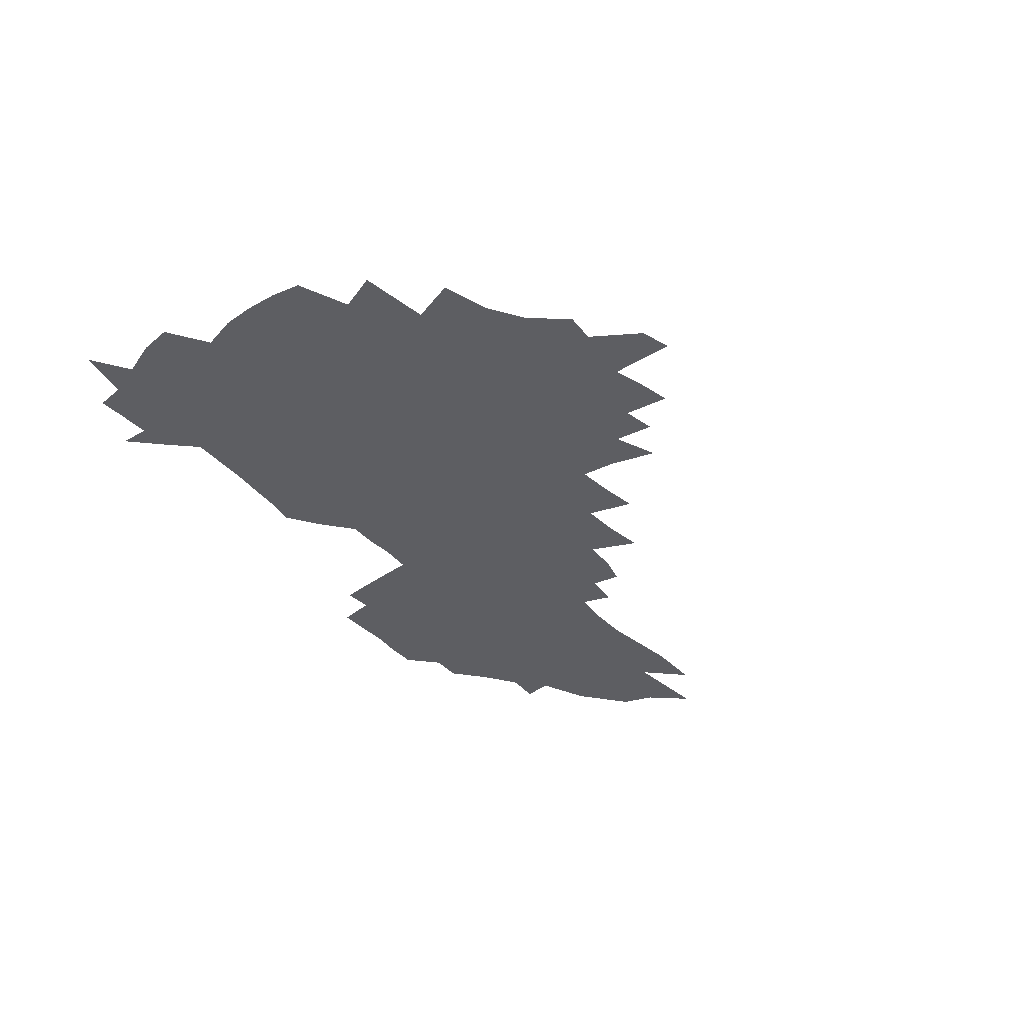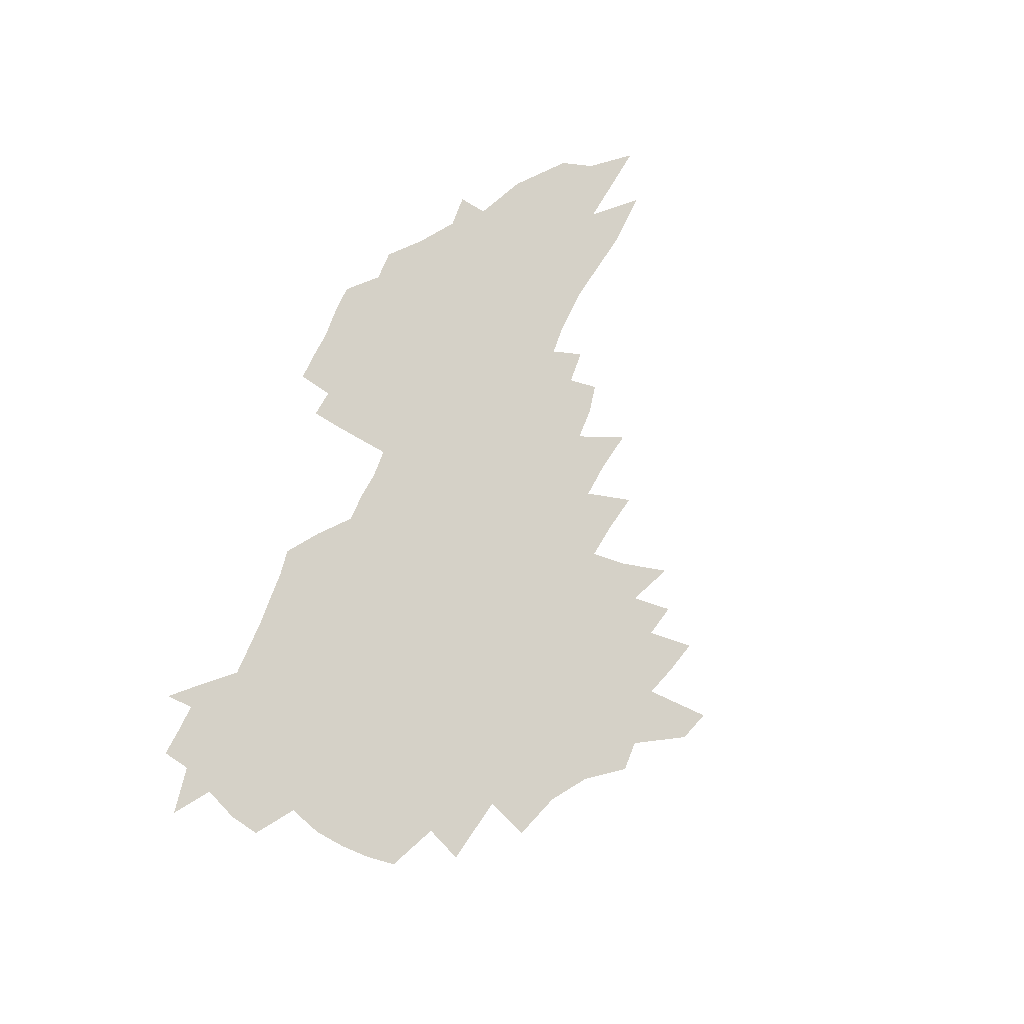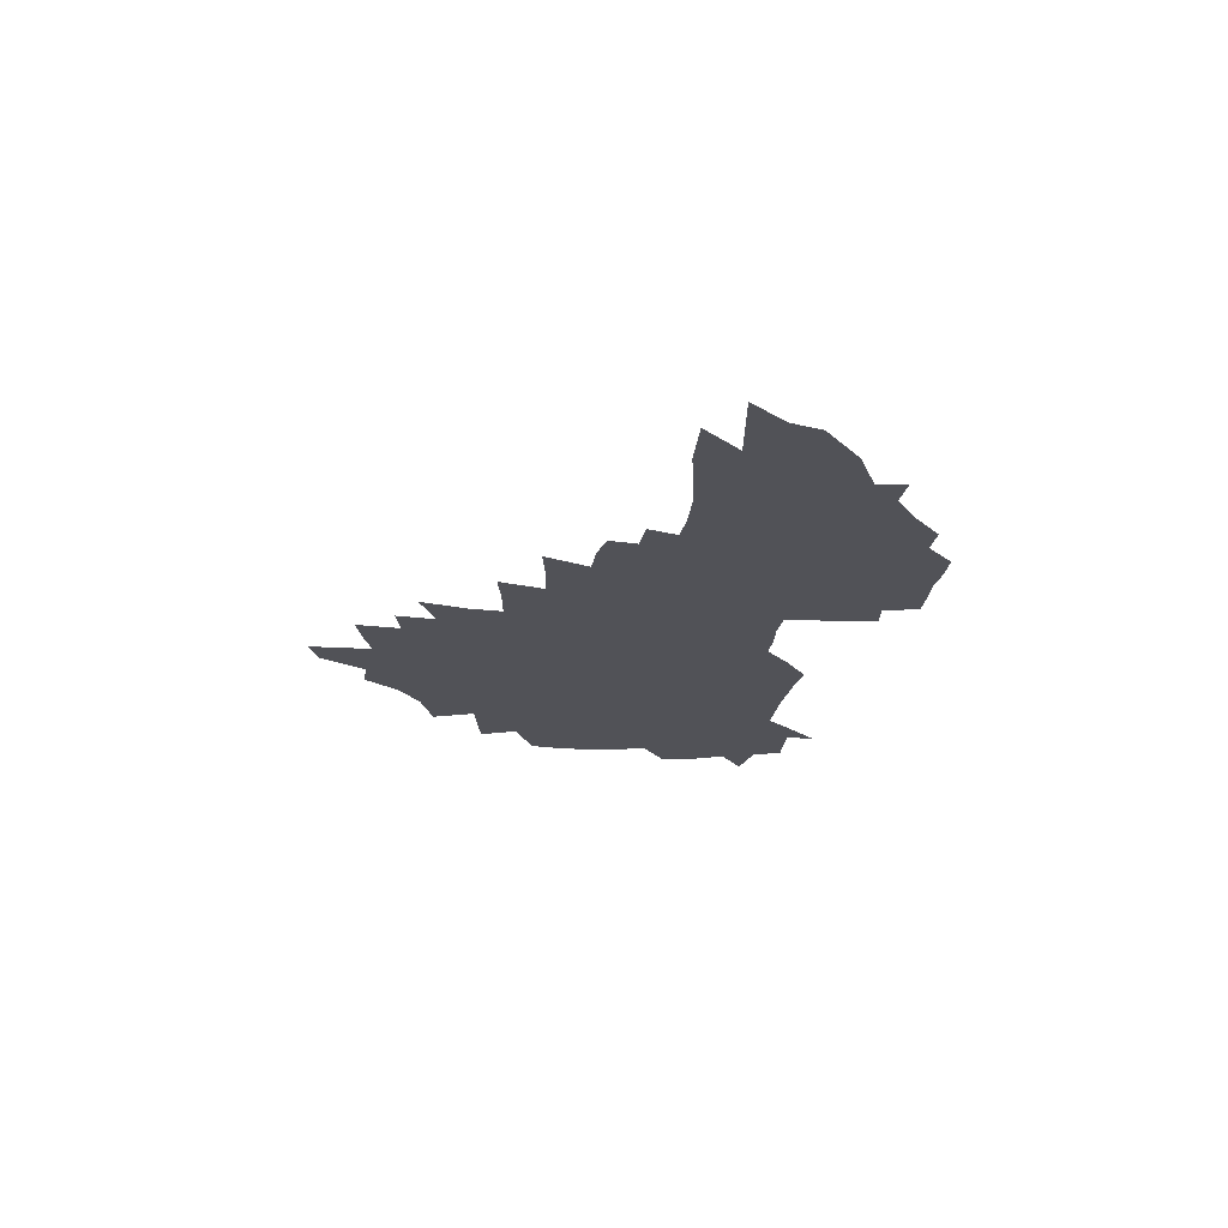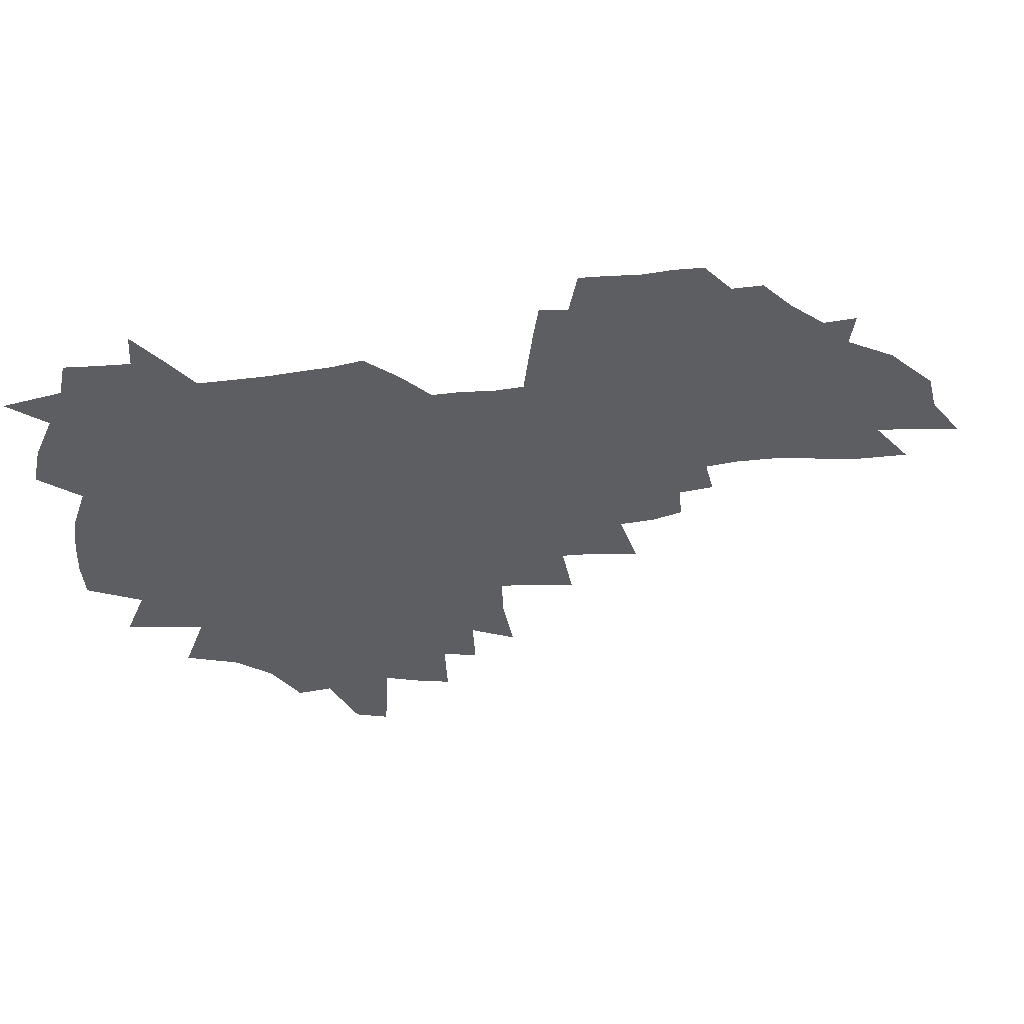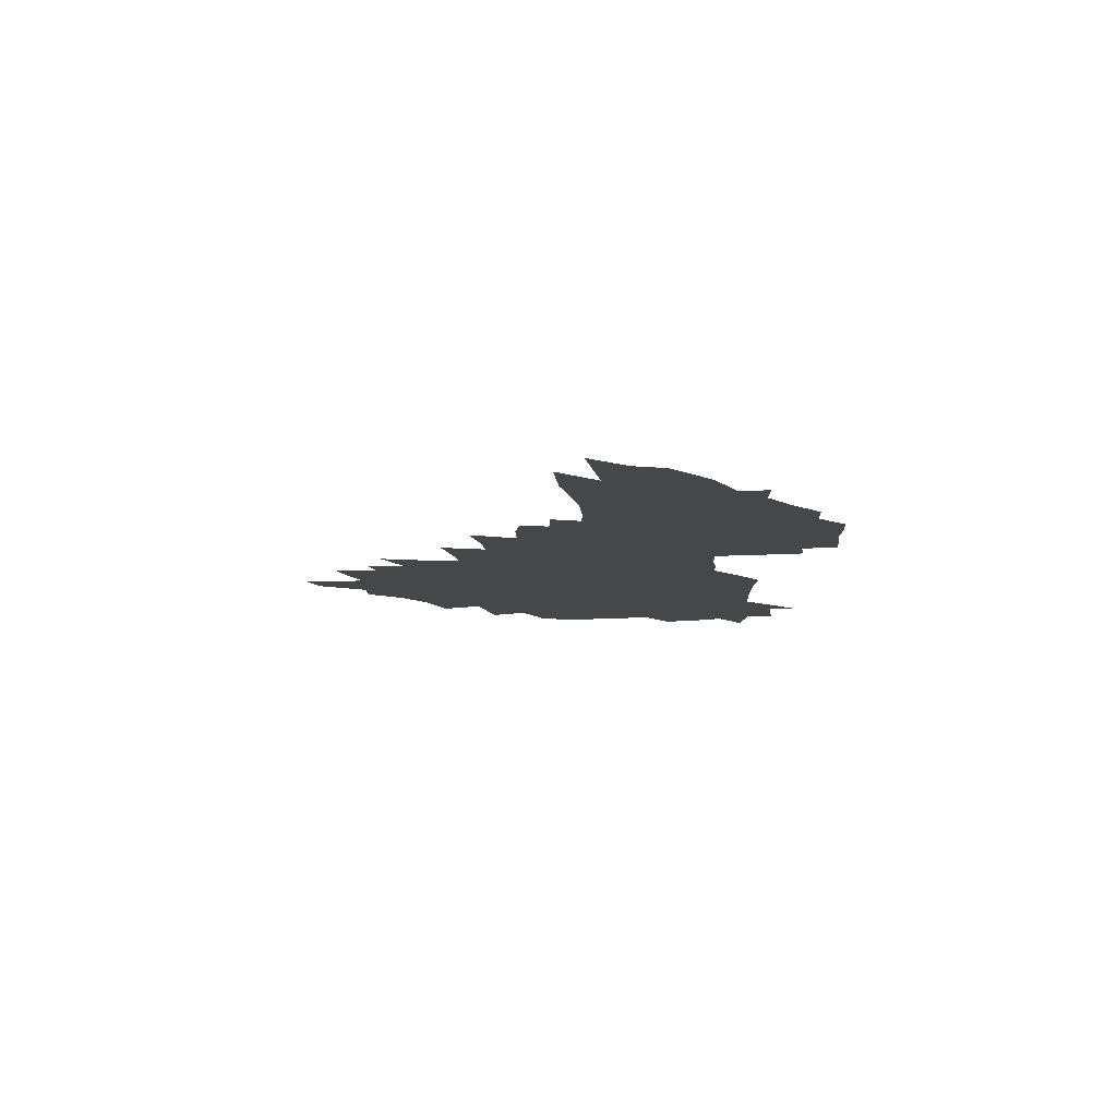
<metadata>
{"format":"obj","ext":"obj","renderer":"f3d","projection":"perspective","resolution":1024,"background":"white","views":[{"elev":-38.7,"azim":-56.1,"up":"+Z"},{"elev":79.0,"azim":-68.4,"up":"+Z"},{"elev":-21.5,"azim":80.5,"up":"+Z"},{"elev":45.6,"azim":-11.3,"up":"+Y"},{"elev":-10.5,"azim":90.9,"up":"+Z"}]}
</metadata>
<code>
v 204.5 267.2 0
v 210.8 221.7 0
v 214.2 237.2 0
v 222 253.8 0
v 229.2 270.3 0
v 232.2 284.3 0
v 222.9 146 0
v 221.4 160.7 0
v 221.7 175.8 0
v 223.7 191.2 0
v 229.5 207.5 0
v 233.1 223 0
v 234.9 238 0
v 238.9 253.5 0
v 243.3 268.8 0
v 246.1 282.7 0
v 238.7 116.1 0
v 246.9 134 0
v 249.5 149.2 0
v 249 163.5 0
v 246.3 177.8 0
v 246.3 192.6 0
v 247.3 207.5 0
v 251.6 223.2 0
v 252 237.8 0
v 253.9 252.5 0
v 256.6 266.9 0
v 260.5 281.5 0
v 261.2 295.7 0
v 263.9 87.77 0
v 272.4 108.5 0
v 272.3 123.2 0
v 277.7 139.4 0
v 280 153.2 0
v 274.9 166.1 0
v 269.4 179.6 0
v 264.8 193.6 0
v 267 208.3 0
v 268.8 223 0
v 269.2 237.5 0
v 270.8 252 0
v 272.9 266.4 0
v 274.6 280.5 0
v 286.7 78.96 0
v 292.2 98.11 0
v 292.4 112.4 0
v 293.3 126.9 0
v 295.3 141.6 0
v 294.3 154.6 0
v 295.5 167.9 0
v 290.5 181 0
v 286.6 194.7 0
v 285.6 208.7 0
v 283.9 222.9 0
v 285.1 237.1 0
v 285.6 251.3 0
v 287.1 265.5 0
v 303.5 66.32 0
v 307.1 85.42 0
v 306.7 99.17 0
v 308 114.3 0
v 309 128.7 0
v 310.6 143.1 0
v 309.4 155.7 0
v 310.8 169.1 0
v 310.1 181.8 0
v 306 195.2 0
v 305 208.7 0
v 303.4 222.6 0
v 301.9 236.7 0
v 302.2 250.8 0
v 302.4 264.9 0
v 316.5 48.06 0
v 320.1 70.27 0
v 321.1 86.23 0
v 321.7 100.9 0
v 322.3 115.4 0
v 323.2 129.7 0
v 325 144.7 0
v 325.7 157.7 0
v 324.5 169.9 0
v 324 182.7 0
v 323.4 195.5 0
v 321.6 208.8 0
v 321.6 222.1 0
v 319.3 236.1 0
v 318.2 250.2 0
v 317.7 264.4 0
v 331.6 48.17 0
v 334.5 71.6 0
v 335.4 87.55 0
v 335.6 101.8 0
v 337.1 117.8 0
v 337.2 131 0
v 337.5 144.2 0
v 337.7 157.5 0
v 338.5 171 0
v 337.9 183.2 0
v 337.1 195.8 0
v 335.7 209.1 0
v 335 222.5 0
v 334.4 236 0
v 333.7 249.6 0
v 331.9 264.7 0
v 344.7 23.93 0
v 347 51.55 0
v 348.1 70.67 0
v 348.8 87.77 0
v 349.1 101.8 0
v 349.8 117.6 0
v 350 130.2 0
v 350.4 144.4 0
v 350.6 158.2 0
v 350.6 171.3 0
v 350.4 183.5 0
v 349.7 196.3 0
v 349.1 209.4 0
v 348.1 222.8 0
v 348.3 236.1 0
v 347.3 249.8 0
v 346 264.7 0
v 359.6 18.44 0
v 361.4 49.58 0
v 362.2 66.41 0
v 362.2 85.75 0
v 362.5 101.5 0
v 362.7 116.3 0
v 363 130.3 0
v 363.2 143.9 0
v 363.3 157.4 0
v 363.3 170.6 0
v 363 183.6 0
v 362.7 196.6 0
v 362.3 209.8 0
v 362 223 0
v 361.4 236.8 0
v 360.5 250.8 0
v 359.7 266.2 0
v 361 286 0
v 377 43.79 0
v 376.5 64.66 0
v 375.8 85.31 0
v 376.1 99.65 0
v 376.3 114.3 0
v 376.1 129.2 0
v 376.7 142.4 0
v 376.6 156.3 0
v 376.1 170.7 0
v 375.9 183.6 0
v 375.8 196.7 0
v 375.5 210 0
v 375.3 223.5 0
v 375.6 238.9 0
v 375.3 254 0
v 392.7 39.07 0
v 391.6 61.26 0
v 390.4 81.42 0
v 390.1 97.47 0
v 390 112.8 0
v 390.1 127.1 0
v 390.8 140.7 0
v 390.6 154.7 0
v 389 170.5 0
v 388.9 183.6 0
v 388.9 196.7 0
v 388.9 210.1 0
v 389 223.8 0
v 389.9 240.3 0
v 407.5 57.05 0
v 406.3 76.51 0
v 404.6 95.21 0
v 405.4 109.7 0
v 405.2 124.5 0
v 405.6 138.8 0
v 404.7 153.8 0
v 403.9 168.5 0
v 402.9 182.8 0
v 402.3 196.7 0
v 402.3 210 0
v 402.4 223.4 0
v 403.7 239.8 0
v 427 66.34 0
v 422.1 89.63 0
v 421.4 106.5 0
v 422.6 120.7 0
v 420.2 138.1 0
v 419.6 152.6 0
v 417.9 168.1 0
v 416.9 182.4 0
v 415.9 196.6 0
v 415.8 210 0
v 416.2 223.6 0
v 417.5 237.9 0
v 439.4 103.5 0
v 437 121.9 0
v 436.1 136.6 0
v 434.1 152.2 0
v 431.9 168.1 0
v 431.2 181.9 0
v 429.3 196.7 0
v 430.2 209.9 0
v 430 223.3 0
v 431.9 237.9 0
v 433.8 252.3 0
v 436.2 268.8 0
v 438.6 282.1 0
v 457.1 99.37 0
v 452.2 121.9 0
v 450.5 137.4 0
v 448.3 153 0
v 446.3 168.1 0
v 445.1 182.1 0
v 443.6 196.3 0
v 444.3 209.6 0
v 443.6 223.1 0
v 445.3 236.9 0
v 447.2 251 0
v 449.7 266.1 0
v 451.9 280.1 0
v 455.7 297.3 0
v 469.8 119.7 0
v 465.4 138.3 0
v 462.8 153.6 0
v 459.9 169.2 0
v 458.9 182.8 0
v 458.8 196.2 0
v 457.6 209.9 0
v 456.3 222.7 0
v 460.4 237.3 0
v 462.4 251.5 0
v 463.3 264.9 0
v 465.6 279.2 0
v 469.7 296.3 0
v 489.5 115.4 0
v 481 138.5 0
v 477.7 154.3 0
v 476.1 168.4 0
v 473.9 182.8 0
v 473.7 196.3 0
v 473.6 209.9 0
v 473.7 223.5 0
v 475.7 237.5 0
v 476.3 251 0
v 478.5 265.2 0
v 480.7 279.6 0
v 483.4 294.7 0
v 497.2 138.3 0
v 493.1 154.7 0
v 490.3 169.3 0
v 488.7 183 0
v 488.4 196.5 0
v 489 209.9 0
v 489.1 223.5 0
v 490.3 237.2 0
v 491.5 251 0
v 494.6 265.7 0
v 495.2 279.2 0
v 498.7 295 0
v 511.1 140.8 0
v 509.8 154.8 0
v 505.9 169.6 0
v 504.7 183.1 0
v 501.7 197.1 0
v 502.3 209.9 0
v 505 223.7 0
v 504.9 237.2 0
v 506.2 250.9 0
v 509.6 265.7 0
v 508.7 278.7 0
v 512.8 294 0
v 526.1 155.3 0
v 522 170.1 0
v 520.7 183.4 0
v 520.6 196.7 0
v 518.7 210.2 0
v 519.8 223.7 0
v 518.7 237.1 0
v 520.3 250.6 0
v 522.8 265.1 0
v 526.1 279.9 0
v 536.7 170.6 0
v 536.1 183.6 0
v 535.6 197 0
v 534.3 210.5 0
v 533.8 223.8 0
v 537.8 237.9 0
v 536.5 251.2 0
v 538.4 265.1 0
v 541 279.4 0
v 558.3 169 0
v 554.3 183.4 0
v 552 197.1 0
v 551 210.6 0
v 552.1 224.2 0
v 554.1 238 0
v 553.9 251.7 0
v 555.1 265.5 0
v 597.3 160.7 0
v 575.2 183.1 0
v 571.5 197.2 0
v 569.9 210.8 0
v 570.7 224.5 0
v 568.9 238.3 0
v 571.8 252.4 0
v 624.3 158.7 0
v 607.1 178.7 0
v 596.3 195.7 0
v 589.8 210.8 0
v 587.5 224.9 0
v 585.3 238.6 0
v 587.7 252.6 0
v 648.7 171.7 0
v 634.1 190.6 0
v 630 206.2 0
v 608.2 226.4 0
f 4 5 1
f 11 12 2
f 2 12 3
f 12 13 3
f 3 13 4
f 13 14 4
f 4 14 5
f 14 15 5
f 5 15 6
f 15 16 6
f 18 19 7
f 7 19 8
f 19 20 8
f 8 20 9
f 20 21 9
f 9 21 10
f 21 22 10
f 10 22 11
f 22 23 11
f 11 23 12
f 23 24 12
f 12 24 13
f 24 25 13
f 13 25 14
f 25 26 14
f 14 26 15
f 26 27 15
f 15 27 16
f 27 28 16
f 31 32 17
f 17 32 18
f 32 33 18
f 18 33 19
f 33 34 19
f 19 34 20
f 34 35 20
f 20 35 21
f 35 36 21
f 21 36 22
f 36 37 22
f 22 37 23
f 37 38 23
f 23 38 24
f 38 39 24
f 24 39 25
f 39 40 25
f 25 40 26
f 40 41 26
f 26 41 27
f 41 42 27
f 27 42 28
f 42 43 28
f 28 43 29
f 44 45 30
f 30 45 31
f 45 46 31
f 31 46 32
f 46 47 32
f 32 47 33
f 47 48 33
f 33 48 34
f 48 49 34
f 34 49 35
f 49 50 35
f 35 50 36
f 50 51 36
f 36 51 37
f 51 52 37
f 37 52 38
f 52 53 38
f 38 53 39
f 53 54 39
f 39 54 40
f 54 55 40
f 40 55 41
f 55 56 41
f 41 56 42
f 56 57 42
f 42 57 43
f 58 59 44
f 44 59 45
f 59 60 45
f 45 60 46
f 60 61 46
f 46 61 47
f 61 62 47
f 47 62 48
f 62 63 48
f 48 63 49
f 63 64 49
f 49 64 50
f 64 65 50
f 50 65 51
f 65 66 51
f 51 66 52
f 66 67 52
f 52 67 53
f 67 68 53
f 53 68 54
f 68 69 54
f 54 69 55
f 69 70 55
f 55 70 56
f 70 71 56
f 56 71 57
f 71 72 57
f 73 74 58
f 58 74 59
f 74 75 59
f 59 75 60
f 75 76 60
f 60 76 61
f 76 77 61
f 61 77 62
f 77 78 62
f 62 78 63
f 78 79 63
f 63 79 64
f 79 80 64
f 64 80 65
f 80 81 65
f 65 81 66
f 81 82 66
f 66 82 67
f 82 83 67
f 67 83 68
f 83 84 68
f 68 84 69
f 84 85 69
f 69 85 70
f 85 86 70
f 70 86 71
f 86 87 71
f 71 87 72
f 87 88 72
f 73 89 74
f 89 90 74
f 74 90 75
f 90 91 75
f 75 91 76
f 91 92 76
f 76 92 77
f 92 93 77
f 77 93 78
f 93 94 78
f 78 94 79
f 94 95 79
f 79 95 80
f 95 96 80
f 80 96 81
f 96 97 81
f 81 97 82
f 97 98 82
f 82 98 83
f 98 99 83
f 83 99 84
f 99 100 84
f 84 100 85
f 100 101 85
f 85 101 86
f 101 102 86
f 86 102 87
f 102 103 87
f 87 103 88
f 103 104 88
f 105 106 89
f 89 106 90
f 106 107 90
f 90 107 91
f 107 108 91
f 91 108 92
f 108 109 92
f 92 109 93
f 109 110 93
f 93 110 94
f 110 111 94
f 94 111 95
f 111 112 95
f 95 112 96
f 112 113 96
f 96 113 97
f 113 114 97
f 97 114 98
f 114 115 98
f 98 115 99
f 115 116 99
f 99 116 100
f 116 117 100
f 100 117 101
f 117 118 101
f 101 118 102
f 118 119 102
f 102 119 103
f 119 120 103
f 103 120 104
f 120 121 104
f 105 122 106
f 122 123 106
f 106 123 107
f 123 124 107
f 107 124 108
f 124 125 108
f 108 125 109
f 125 126 109
f 109 126 110
f 126 127 110
f 110 127 111
f 127 128 111
f 111 128 112
f 128 129 112
f 112 129 113
f 129 130 113
f 113 130 114
f 130 131 114
f 114 131 115
f 131 132 115
f 115 132 116
f 132 133 116
f 116 133 117
f 133 134 117
f 117 134 118
f 134 135 118
f 118 135 119
f 135 136 119
f 119 136 120
f 136 137 120
f 120 137 121
f 137 138 121
f 123 140 124
f 140 141 124
f 124 141 125
f 141 142 125
f 125 142 126
f 142 143 126
f 126 143 127
f 143 144 127
f 127 144 128
f 144 145 128
f 128 145 129
f 145 146 129
f 129 146 130
f 146 147 130
f 130 147 131
f 147 148 131
f 131 148 132
f 148 149 132
f 132 149 133
f 149 150 133
f 133 150 134
f 150 151 134
f 134 151 135
f 151 152 135
f 135 152 136
f 152 153 136
f 136 153 137
f 153 154 137
f 137 154 138
f 140 155 141
f 155 156 141
f 141 156 142
f 156 157 142
f 142 157 143
f 157 158 143
f 143 158 144
f 158 159 144
f 144 159 145
f 159 160 145
f 145 160 146
f 160 161 146
f 146 161 147
f 161 162 147
f 147 162 148
f 162 163 148
f 148 163 149
f 163 164 149
f 149 164 150
f 164 165 150
f 150 165 151
f 165 166 151
f 151 166 152
f 166 167 152
f 152 167 153
f 167 168 153
f 153 168 154
f 156 169 157
f 169 170 157
f 157 170 158
f 170 171 158
f 158 171 159
f 171 172 159
f 159 172 160
f 172 173 160
f 160 173 161
f 173 174 161
f 161 174 162
f 174 175 162
f 162 175 163
f 175 176 163
f 163 176 164
f 176 177 164
f 164 177 165
f 177 178 165
f 165 178 166
f 178 179 166
f 166 179 167
f 179 180 167
f 167 180 168
f 180 181 168
f 170 182 171
f 182 183 171
f 171 183 172
f 183 184 172
f 172 184 173
f 184 185 173
f 173 185 174
f 185 186 174
f 174 186 175
f 186 187 175
f 175 187 176
f 187 188 176
f 176 188 177
f 188 189 177
f 177 189 178
f 189 190 178
f 178 190 179
f 190 191 179
f 179 191 180
f 191 192 180
f 180 192 181
f 192 193 181
f 184 194 185
f 194 195 185
f 185 195 186
f 195 196 186
f 186 196 187
f 196 197 187
f 187 197 188
f 197 198 188
f 188 198 189
f 198 199 189
f 189 199 190
f 199 200 190
f 190 200 191
f 200 201 191
f 191 201 192
f 201 202 192
f 192 202 193
f 202 203 193
f 194 207 195
f 207 208 195
f 195 208 196
f 208 209 196
f 196 209 197
f 209 210 197
f 197 210 198
f 210 211 198
f 198 211 199
f 211 212 199
f 199 212 200
f 212 213 200
f 200 213 201
f 213 214 201
f 201 214 202
f 214 215 202
f 202 215 203
f 215 216 203
f 203 216 204
f 216 217 204
f 204 217 205
f 217 218 205
f 205 218 206
f 218 219 206
f 208 221 209
f 221 222 209
f 209 222 210
f 222 223 210
f 210 223 211
f 223 224 211
f 211 224 212
f 224 225 212
f 212 225 213
f 225 226 213
f 213 226 214
f 226 227 214
f 214 227 215
f 227 228 215
f 215 228 216
f 228 229 216
f 216 229 217
f 229 230 217
f 217 230 218
f 230 231 218
f 218 231 219
f 231 232 219
f 219 232 220
f 232 233 220
f 221 234 222
f 234 235 222
f 222 235 223
f 235 236 223
f 223 236 224
f 236 237 224
f 224 237 225
f 237 238 225
f 225 238 226
f 238 239 226
f 226 239 227
f 239 240 227
f 227 240 228
f 240 241 228
f 228 241 229
f 241 242 229
f 229 242 230
f 242 243 230
f 230 243 231
f 243 244 231
f 231 244 232
f 244 245 232
f 232 245 233
f 245 246 233
f 235 247 236
f 247 248 236
f 236 248 237
f 248 249 237
f 237 249 238
f 249 250 238
f 238 250 239
f 250 251 239
f 239 251 240
f 251 252 240
f 240 252 241
f 252 253 241
f 241 253 242
f 253 254 242
f 242 254 243
f 254 255 243
f 243 255 244
f 255 256 244
f 244 256 245
f 256 257 245
f 245 257 246
f 257 258 246
f 247 259 248
f 259 260 248
f 248 260 249
f 260 261 249
f 249 261 250
f 261 262 250
f 250 262 251
f 262 263 251
f 251 263 252
f 263 264 252
f 252 264 253
f 264 265 253
f 253 265 254
f 265 266 254
f 254 266 255
f 266 267 255
f 255 267 256
f 267 268 256
f 256 268 257
f 268 269 257
f 257 269 258
f 269 270 258
f 260 271 261
f 271 272 261
f 261 272 262
f 272 273 262
f 262 273 263
f 273 274 263
f 263 274 264
f 274 275 264
f 264 275 265
f 275 276 265
f 265 276 266
f 276 277 266
f 266 277 267
f 277 278 267
f 267 278 268
f 278 279 268
f 268 279 269
f 279 280 269
f 269 280 270
f 272 281 273
f 281 282 273
f 273 282 274
f 282 283 274
f 274 283 275
f 283 284 275
f 275 284 276
f 284 285 276
f 276 285 277
f 285 286 277
f 277 286 278
f 286 287 278
f 278 287 279
f 287 288 279
f 279 288 280
f 288 289 280
f 281 290 282
f 290 291 282
f 282 291 283
f 291 292 283
f 283 292 284
f 292 293 284
f 284 293 285
f 293 294 285
f 285 294 286
f 294 295 286
f 286 295 287
f 295 296 287
f 287 296 288
f 296 297 288
f 288 297 289
f 290 298 291
f 298 299 291
f 291 299 292
f 299 300 292
f 292 300 293
f 300 301 293
f 293 301 294
f 301 302 294
f 294 302 295
f 302 303 295
f 295 303 296
f 303 304 296
f 296 304 297
f 298 305 299
f 305 306 299
f 299 306 300
f 306 307 300
f 300 307 301
f 307 308 301
f 301 308 302
f 308 309 302
f 302 309 303
f 309 310 303
f 303 310 304
f 310 311 304
f 306 312 307
f 312 313 307
f 307 313 308
f 313 314 308
f 308 314 309
f 314 315 309
f 309 315 310

</code>
